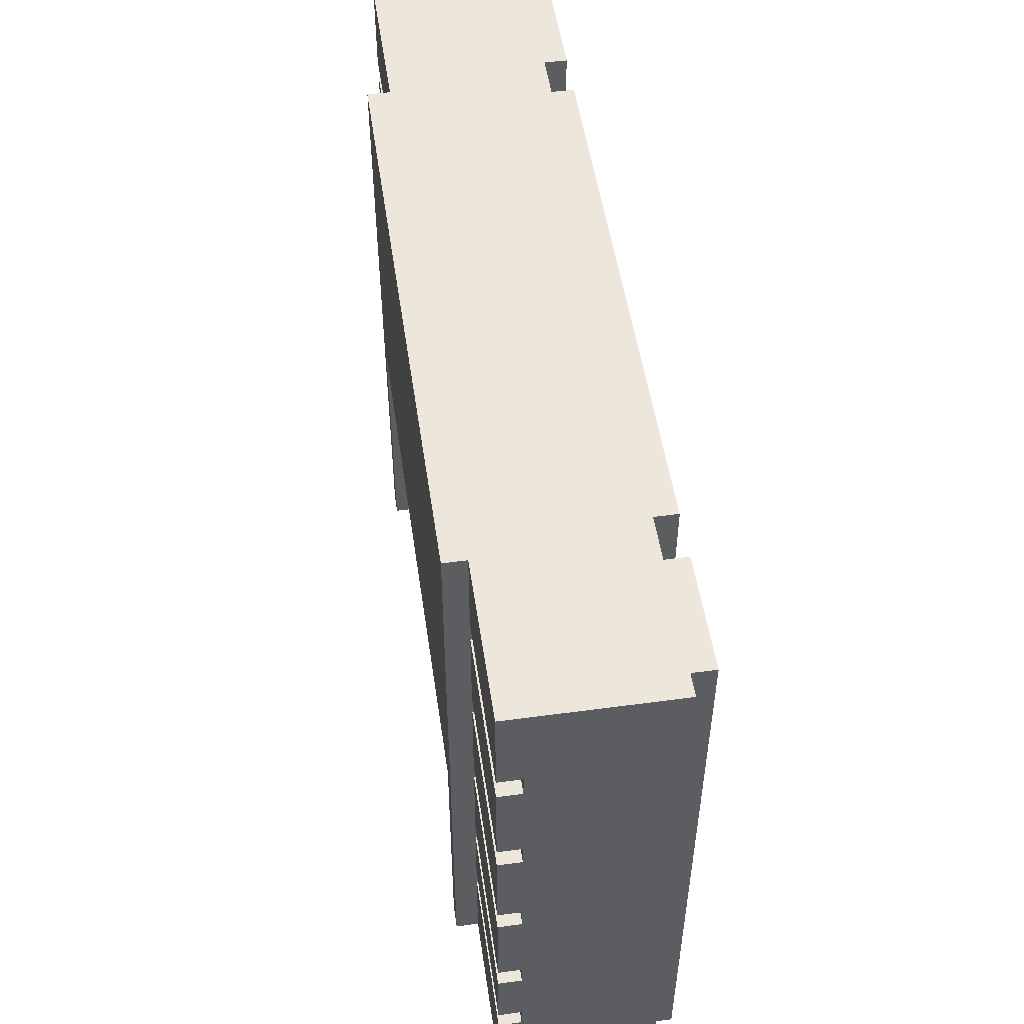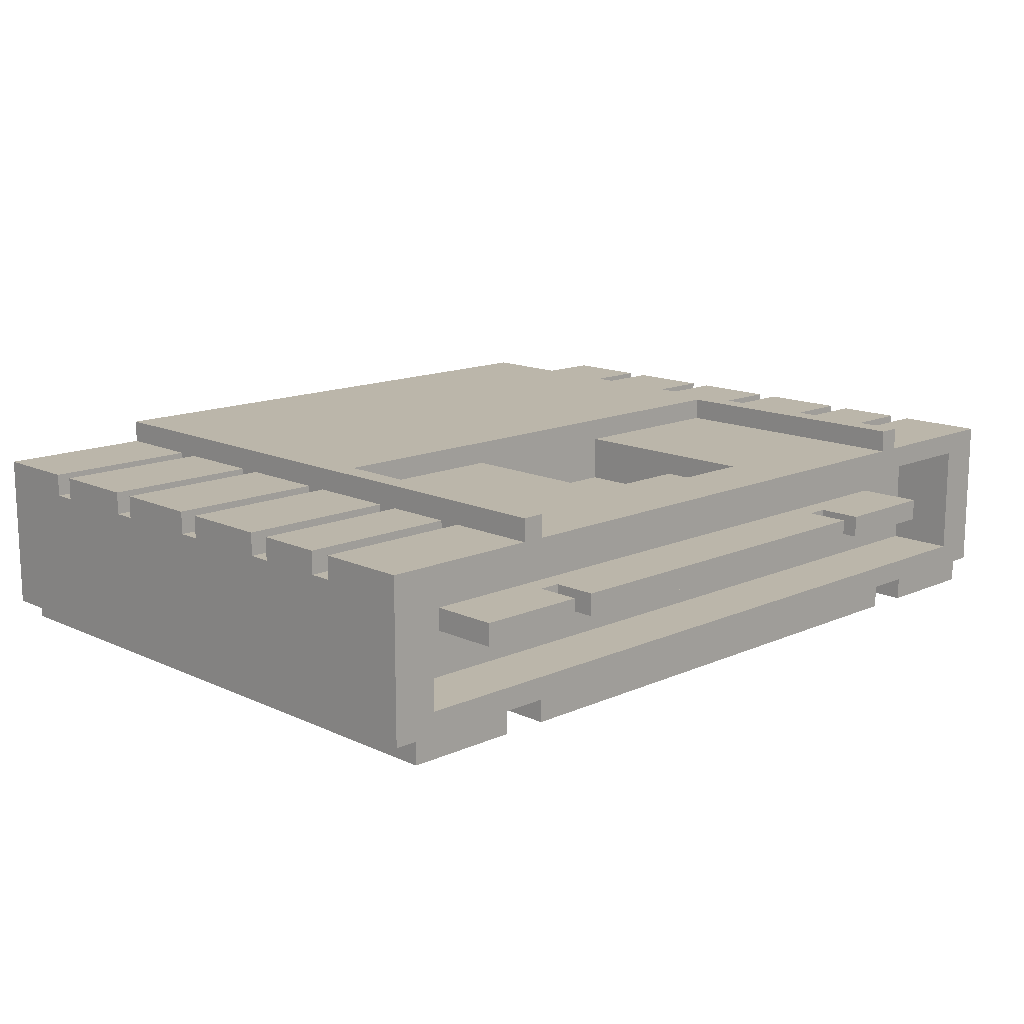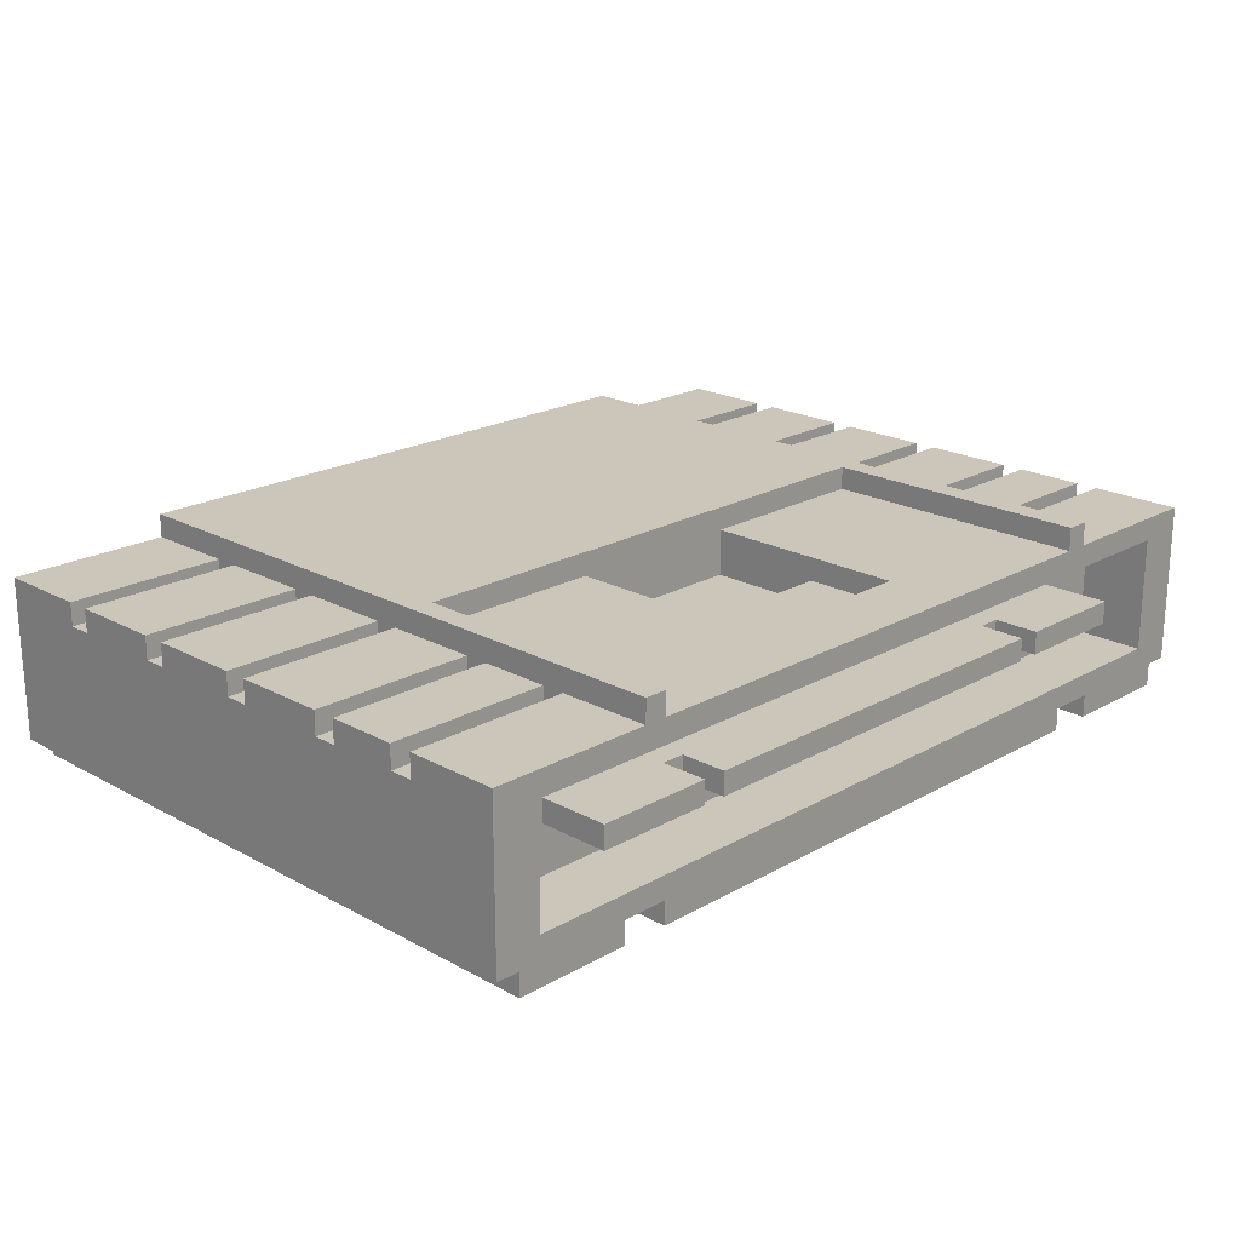
<metadata>
{"format":"obj","ext":"obj","renderer":"f3d","projection":"perspective","resolution":1024,"background":"white","views":[{"elev":51.5,"azim":81.7,"up":"+Y"},{"elev":14.0,"azim":-44.4,"up":"+Z"},{"elev":20.9,"azim":-45.5,"up":"+Z"}]}
</metadata>
<code>
g blank-16bit-cart
v -20 0 3
v -20 0 -4
v -20 4 3
v -20 4 2
v -20 5 3
v -20 5 2
v -20 8 3
v -20 8 2
v -20 9 3
v -20 9 2
v -20 13 3
v -20 13 2
v -20 14 3
v -20 14 2
v -20 18 3
v -20 18 2
v -20 19 3
v -20 19 2
v -20 23 3
v -20 23 2
v -20 24 3
v -20 24 2
v -20 28 3
v -20 28 -4
v -19 0 -4
v -19 0 -5
v -19 28 -4
v -19 28 -5
v -16 3 -4
v -16 3 -5
v -16 5 -4
v -16 5 -5
v -15 0 -0
v -15 0 -1
v -15 3 -0
v -15 3 -1
v -13 0 4
v -13 0 3
v -13 4 3
v -13 4 2
v -13 5 3
v -13 5 2
v -13 8 3
v -13 8 2
v -13 9 3
v -13 9 2
v -13 13 3
v -13 13 2
v -13 14 3
v -13 14 2
v -13 18 3
v -13 18 2
v -13 19 3
v -13 19 2
v -13 23 3
v -13 23 2
v -13 24 3
v -13 24 2
v -13 28 4
v -13 28 3
v -12 0 -4
v -12 0 -5
v -12 28 -4
v -12 28 -5
v -9 0 -0
v -9 0 -1
v -9 2 -0
v -9 2 -1
v 4 3 3
v 4 3 2
v 4 4 2
v 4 7 2
v 4 7 1
v 4 12 3
v 4 12 1
v 10 0 -0
v 10 0 -1
v 10 2 -0
v 10 2 -1
v 12 0 4
v 12 0 3
v 12 12 4
v 12 12 3
v 14 0 -4
v 14 0 -5
v 14 28 -4
v 14 28 -5
v 18 0 2
v 18 0 -3
v 18 3 2
v 18 3 -3
v 18 3 -4
v 18 3 -5
v 18 5 -4
v 18 5 -5
v -18 0 2
v -18 0 -3
v -18 3 2
v -18 3 -3
v -18 3 -4
v -18 3 -5
v -18 5 -4
v -18 5 -5
v -14 0 -4
v -14 0 -5
v -14 28 -4
v -14 28 -5
v -12 0 4
v -12 0 3
v -12 12 4
v -12 12 3
v -10 0 -0
v -10 0 -1
v -10 2 -0
v -10 2 -1
v -4 3 3
v -4 3 2
v -4 4 2
v -4 7 2
v -4 7 1
v -4 12 3
v -4 12 1
v 9 0 -0
v 9 0 -1
v 9 2 -0
v 9 2 -1
v 12 0 -4
v 12 0 -5
v 12 28 -4
v 12 28 -5
v 13 0 4
v 13 0 3
v 13 4 3
v 13 4 2
v 13 5 3
v 13 5 2
v 13 8 3
v 13 8 2
v 13 9 3
v 13 9 2
v 13 13 3
v 13 13 2
v 13 14 3
v 13 14 2
v 13 18 3
v 13 18 2
v 13 19 3
v 13 19 2
v 13 23 3
v 13 23 2
v 13 24 3
v 13 24 2
v 13 28 4
v 13 28 3
v 15 0 -0
v 15 0 -1
v 15 3 -0
v 15 3 -1
v 16 3 -4
v 16 3 -5
v 16 5 -4
v 16 5 -5
v 19 0 -4
v 19 0 -5
v 19 28 -4
v 19 28 -5
v 20 0 3
v 20 0 -4
v 20 4 3
v 20 4 2
v 20 5 3
v 20 5 2
v 20 8 3
v 20 8 2
v 20 9 3
v 20 9 2
v 20 13 3
v 20 13 2
v 20 14 3
v 20 14 2
v 20 18 3
v 20 18 2
v 20 19 3
v 20 19 2
v 20 23 3
v 20 23 2
v 20 24 3
v 20 24 2
v 20 28 3
v 20 28 -4
v -13 0 4
v -13 28 4
v -12 0 4
v -12 12 4
v -12 13 4
v -12 28 4
v 12 0 4
v 12 12 4
v 12 13 4
v 12 28 4
v 13 0 4
v 13 28 4
v -20 0 3
v -20 4 3
v -20 5 3
v -20 8 3
v -20 9 3
v -20 13 3
v -20 14 3
v -20 18 3
v -20 19 3
v -20 23 3
v -20 24 3
v -20 28 3
v -13 0 3
v -13 4 3
v -13 5 3
v -13 8 3
v -13 9 3
v -13 13 3
v -13 14 3
v -13 18 3
v -13 19 3
v -13 23 3
v -13 24 3
v -13 28 3
v -12 0 3
v -12 12 3
v -4 3 3
v -4 12 3
v 4 3 3
v 4 12 3
v 12 0 3
v 12 12 3
v 13 0 3
v 13 4 3
v 13 5 3
v 13 8 3
v 13 9 3
v 13 13 3
v 13 14 3
v 13 18 3
v 13 19 3
v 13 23 3
v 13 24 3
v 13 28 3
v 20 0 3
v 20 4 3
v 20 5 3
v 20 8 3
v 20 9 3
v 20 13 3
v 20 14 3
v 20 18 3
v 20 19 3
v 20 23 3
v 20 24 3
v 20 28 3
v -20 4 2
v -20 5 2
v -20 8 2
v -20 9 2
v -20 13 2
v -20 14 2
v -20 18 2
v -20 19 2
v -20 23 2
v -20 24 2
v -13 4 2
v -13 5 2
v -13 8 2
v -13 9 2
v -13 13 2
v -13 14 2
v -13 18 2
v -13 19 2
v -13 23 2
v -13 24 2
v -4 3 2
v -4 4 2
v -4 7 2
v 4 3 2
v 4 4 2
v 4 7 2
v 13 4 2
v 13 5 2
v 13 8 2
v 13 9 2
v 13 13 2
v 13 14 2
v 13 18 2
v 13 19 2
v 13 23 2
v 13 24 2
v 20 4 2
v 20 5 2
v 20 8 2
v 20 9 2
v 20 13 2
v 20 14 2
v 20 18 2
v 20 19 2
v 20 23 2
v 20 24 2
v -4 7 1
v -4 12 1
v 4 7 1
v 4 12 1
v -15 0 -0
v -15 3 -0
v -14 0 -0
v -14 1 -0
v -11 0 -0
v -11 1 -0
v -10 0 -0
v -10 2 -0
v -9 0 -0
v -9 2 -0
v -8 0 -0
v -8 1 -0
v -6 0 -0
v -6 1 -0
v -5 0 -0
v -5 1 -0
v -3 0 -0
v -3 1 -0
v -2 0 -0
v -2 1 -0
v 0 0 -0
v 0 1 -0
v 1 0 -0
v 1 1 -0
v 3 0 -0
v 3 1 -0
v 4 0 -0
v 4 1 -0
v 6 0 -0
v 6 1 -0
v 7 0 -0
v 7 1 -0
v 8 0 -0
v 8 1 -0
v 9 0 -0
v 9 2 -0
v 10 0 -0
v 10 2 -0
v 11 0 -0
v 11 1 -0
v 14 0 -0
v 14 1 -0
v 15 0 -0
v 15 3 -0
v -18 0 -3
v -18 3 -3
v 18 0 -3
v 18 3 -3
v -18 0 2
v -18 3 2
v 18 0 2
v 18 3 2
v -15 0 -1
v -15 3 -1
v -14 0 -1
v -14 1 -1
v -11 0 -1
v -11 1 -1
v -10 0 -1
v -10 2 -1
v -9 0 -1
v -9 2 -1
v -8 0 -1
v -8 1 -1
v -6 0 -1
v -6 1 -1
v -5 0 -1
v -5 1 -1
v -3 0 -1
v -3 1 -1
v -2 0 -1
v -2 1 -1
v 0 0 -1
v 0 1 -1
v 1 0 -1
v 1 1 -1
v 3 0 -1
v 3 1 -1
v 4 0 -1
v 4 1 -1
v 6 0 -1
v 6 1 -1
v 7 0 -1
v 7 1 -1
v 8 0 -1
v 8 1 -1
v 9 0 -1
v 9 2 -1
v 10 0 -1
v 10 2 -1
v 11 0 -1
v 11 1 -1
v 14 0 -1
v 14 1 -1
v 15 0 -1
v 15 3 -1
v -20 0 -4
v -20 28 -4
v -19 0 -4
v -19 28 -4
v -18 3 -4
v -18 5 -4
v -16 3 -4
v -16 5 -4
v -14 0 -4
v -14 28 -4
v -12 0 -4
v -12 28 -4
v 12 0 -4
v 12 28 -4
v 14 0 -4
v 14 28 -4
v 16 3 -4
v 16 5 -4
v 18 3 -4
v 18 5 -4
v 19 0 -4
v 19 28 -4
v 20 0 -4
v 20 28 -4
v -19 0 -5
v -19 28 -5
v -18 3 -5
v -18 5 -5
v -16 3 -5
v -16 5 -5
v -14 0 -5
v -14 28 -5
v -12 0 -5
v -12 28 -5
v -10 15 -5
v -10 23 -5
v 10 15 -5
v 10 23 -5
v 12 0 -5
v 12 28 -5
v 14 0 -5
v 14 28 -5
v 16 3 -5
v 16 5 -5
v 18 3 -5
v 18 5 -5
v 19 0 -5
v 19 28 -5
v -13 0 4
v -12 0 4
v 12 0 4
v 13 0 4
v -20 0 3
v -13 0 3
v -12 0 3
v 12 0 3
v 13 0 3
v 20 0 3
v -18 0 2
v 18 0 2
v -15 0 -0
v -14 0 -0
v -11 0 -0
v -10 0 -0
v -9 0 -0
v -8 0 -0
v -6 0 -0
v -5 0 -0
v -3 0 -0
v -2 0 -0
v 0 0 -0
v 1 0 -0
v 3 0 -0
v 4 0 -0
v 6 0 -0
v 7 0 -0
v 8 0 -0
v 9 0 -0
v 10 0 -0
v 11 0 -0
v 14 0 -0
v 15 0 -0
v -15 0 -1
v -14 0 -1
v -11 0 -1
v -10 0 -1
v -9 0 -1
v -8 0 -1
v -6 0 -1
v -5 0 -1
v -3 0 -1
v -2 0 -1
v 0 0 -1
v 1 0 -1
v 3 0 -1
v 4 0 -1
v 6 0 -1
v 7 0 -1
v 8 0 -1
v 9 0 -1
v 10 0 -1
v 11 0 -1
v 14 0 -1
v 15 0 -1
v -18 0 -3
v 18 0 -3
v -20 0 -4
v -19 0 -4
v -14 0 -4
v -12 0 -4
v 12 0 -4
v 14 0 -4
v 19 0 -4
v 20 0 -4
v -19 0 -5
v -14 0 -5
v -12 0 -5
v 12 0 -5
v 14 0 -5
v 19 0 -5
v -10 2 -0
v -9 2 -0
v 9 2 -0
v 10 2 -0
v -10 2 -1
v -9 2 -1
v 9 2 -1
v 10 2 -1
v -18 3 2
v 18 3 2
v -15 3 -0
v 15 3 -0
v -15 3 -1
v 15 3 -1
v -18 3 -3
v 18 3 -3
v -20 5 3
v -13 5 3
v 13 5 3
v 20 5 3
v -20 5 2
v -13 5 2
v 13 5 2
v 20 5 2
v -18 5 -4
v -16 5 -4
v 16 5 -4
v 18 5 -4
v -18 5 -5
v -16 5 -5
v 16 5 -5
v 18 5 -5
v -20 9 3
v -13 9 3
v 13 9 3
v 20 9 3
v -20 9 2
v -13 9 2
v 13 9 2
v 20 9 2
v -12 12 4
v 12 12 4
v -12 12 3
v -4 12 3
v 4 12 3
v 12 12 3
v -4 12 1
v 4 12 1
v -20 14 3
v -13 14 3
v 13 14 3
v 20 14 3
v -20 14 2
v -13 14 2
v 13 14 2
v 20 14 2
v -20 19 3
v -13 19 3
v 13 19 3
v 20 19 3
v -20 19 2
v -13 19 2
v 13 19 2
v 20 19 2
v -20 24 3
v -13 24 3
v 13 24 3
v 20 24 3
v -20 24 2
v -13 24 2
v 13 24 2
v 20 24 2
v -4 3 3
v 4 3 3
v -4 3 2
v 4 3 2
v -18 3 -4
v -16 3 -4
v 16 3 -4
v 18 3 -4
v -18 3 -5
v -16 3 -5
v 16 3 -5
v 18 3 -5
v -20 4 3
v -13 4 3
v 13 4 3
v 20 4 3
v -20 4 2
v -13 4 2
v 13 4 2
v 20 4 2
v -4 7 2
v 4 7 2
v -4 7 1
v 4 7 1
v -20 8 3
v -13 8 3
v 13 8 3
v 20 8 3
v -20 8 2
v -13 8 2
v 13 8 2
v 20 8 2
v -20 13 3
v -13 13 3
v 13 13 3
v 20 13 3
v -20 13 2
v -13 13 2
v 13 13 2
v 20 13 2
v -20 18 3
v -13 18 3
v 13 18 3
v 20 18 3
v -20 18 2
v -13 18 2
v 13 18 2
v 20 18 2
v -20 23 3
v -13 23 3
v 13 23 3
v 20 23 3
v -20 23 2
v -13 23 2
v 13 23 2
v 20 23 2
v -13 28 4
v -12 28 4
v 12 28 4
v 13 28 4
v -20 28 3
v -13 28 3
v 13 28 3
v 20 28 3
v -12 28 -3
v 12 28 -3
v -20 28 -4
v -19 28 -4
v -14 28 -4
v -12 28 -4
v 12 28 -4
v 14 28 -4
v 19 28 -4
v 20 28 -4
v -19 28 -5
v -14 28 -5
v -12 28 -5
v 12 28 -5
v 14 28 -5
v 19 28 -5
f 3 2 1
f 4 2 3
f 6 2 4
f 7 6 5
f 8 2 6
f 8 6 7
f 10 2 8
f 11 10 9
f 12 2 10
f 12 10 11
f 14 2 12
f 15 14 13
f 16 2 14
f 16 14 15
f 18 2 16
f 19 18 17
f 20 2 18
f 20 18 19
f 22 2 20
f 23 22 21
f 24 2 22
f 24 22 23
f 27 26 25
f 28 26 27
f 31 30 29
f 32 30 31
f 35 34 33
f 36 34 35
f 39 38 37
f 41 39 37
f 41 40 39
f 42 40 41
f 43 41 37
f 45 43 37
f 45 44 43
f 46 44 45
f 47 45 37
f 49 47 37
f 49 48 47
f 50 48 49
f 51 49 37
f 53 51 37
f 53 52 51
f 54 52 53
f 55 53 37
f 57 55 37
f 57 56 55
f 58 56 57
f 59 57 37
f 60 57 59
f 63 62 61
f 64 62 63
f 67 66 65
f 68 66 67
f 71 70 69
f 72 71 69
f 74 72 69
f 74 73 72
f 75 73 74
f 78 77 76
f 79 77 78
f 82 81 80
f 83 81 82
f 86 85 84
f 87 85 86
f 90 89 88
f 91 89 90
f 94 93 92
f 95 93 94
f 96 97 98
f 98 97 99
f 100 101 102
f 102 101 103
f 104 105 106
f 106 105 107
f 108 109 110
f 110 109 111
f 112 113 114
f 114 113 115
f 116 117 118
f 116 118 119
f 116 119 121
f 119 120 121
f 121 120 122
f 123 124 125
f 125 124 126
f 127 128 129
f 129 128 130
f 131 132 133
f 131 133 135
f 133 134 135
f 135 134 136
f 131 135 137
f 131 137 139
f 137 138 139
f 139 138 140
f 131 139 141
f 131 141 143
f 141 142 143
f 143 142 144
f 131 143 145
f 131 145 147
f 145 146 147
f 147 146 148
f 131 147 149
f 131 149 151
f 149 150 151
f 151 150 152
f 131 151 153
f 153 151 154
f 155 156 157
f 157 156 158
f 159 160 161
f 161 160 162
f 163 164 165
f 165 164 166
f 167 168 169
f 169 168 170
f 170 168 172
f 171 172 173
f 172 168 174
f 173 172 174
f 174 168 176
f 175 176 177
f 176 168 178
f 177 176 178
f 178 168 180
f 179 180 181
f 180 168 182
f 181 180 182
f 182 168 184
f 183 184 185
f 184 168 186
f 185 184 186
f 186 168 188
f 187 188 189
f 188 168 190
f 189 188 190
f 193 192 191
f 194 192 193
f 195 192 194
f 196 192 195
f 198 195 194
f 199 196 195
f 199 195 198
f 200 196 199
f 201 198 197
f 201 199 198
f 201 200 199
f 202 200 201
f 215 204 203
f 216 204 215
f 217 206 205
f 218 206 217
f 219 208 207
f 220 208 219
f 221 210 209
f 222 210 221
f 223 212 211
f 224 212 223
f 225 214 213
f 226 214 225
f 229 228 227
f 230 228 229
f 231 229 227
f 233 231 227
f 233 232 231
f 234 232 233
f 247 236 235
f 248 236 247
f 249 238 237
f 250 238 249
f 251 240 239
f 252 240 251
f 253 242 241
f 254 242 253
f 255 244 243
f 256 244 255
f 257 246 245
f 258 246 257
f 269 260 259
f 270 260 269
f 271 262 261
f 272 262 271
f 273 264 263
f 274 264 273
f 275 266 265
f 276 266 275
f 277 268 267
f 278 268 277
f 282 280 279
f 283 281 280
f 283 280 282
f 284 281 283
f 295 286 285
f 296 286 295
f 297 288 287
f 298 288 297
f 299 290 289
f 300 290 299
f 301 292 291
f 302 292 301
f 303 294 293
f 304 294 303
f 307 306 305
f 308 306 307
f 311 310 309
f 312 310 311
f 313 312 311
f 314 310 312
f 314 312 313
f 315 314 313
f 316 310 314
f 316 314 315
f 318 310 316
f 319 318 317
f 320 318 319
f 321 320 319
f 322 318 320
f 322 320 321
f 323 322 321
f 324 318 322
f 324 322 323
f 325 324 323
f 326 318 324
f 326 324 325
f 327 326 325
f 328 318 326
f 328 326 327
f 329 328 327
f 330 318 328
f 330 328 329
f 331 330 329
f 332 318 330
f 332 330 331
f 333 332 331
f 334 318 332
f 334 332 333
f 335 334 333
f 336 318 334
f 336 334 335
f 337 336 335
f 338 318 336
f 338 336 337
f 339 338 337
f 340 318 338
f 340 338 339
f 341 340 339
f 342 318 340
f 342 340 341
f 343 342 341
f 344 310 318
f 344 342 343
f 344 318 342
f 346 310 344
f 347 346 345
f 348 346 347
f 349 348 347
f 350 346 348
f 350 348 349
f 351 350 349
f 352 310 346
f 352 350 351
f 352 346 350
f 355 354 353
f 356 354 355
f 357 358 359
f 359 358 360
f 361 362 363
f 363 362 364
f 363 364 365
f 364 362 366
f 365 364 366
f 365 366 367
f 366 362 368
f 367 366 368
f 368 362 370
f 369 370 371
f 371 370 372
f 371 372 373
f 372 370 374
f 373 372 374
f 373 374 375
f 374 370 376
f 375 374 376
f 375 376 377
f 376 370 378
f 377 376 378
f 377 378 379
f 378 370 380
f 379 378 380
f 379 380 381
f 380 370 382
f 381 380 382
f 381 382 383
f 382 370 384
f 383 382 384
f 383 384 385
f 384 370 386
f 385 384 386
f 385 386 387
f 386 370 388
f 387 386 388
f 387 388 389
f 388 370 390
f 389 388 390
f 389 390 391
f 390 370 392
f 391 390 392
f 391 392 393
f 392 370 394
f 393 392 394
f 393 394 395
f 370 362 396
f 395 394 396
f 394 370 396
f 396 362 398
f 397 398 399
f 399 398 400
f 399 400 401
f 400 398 402
f 401 400 402
f 401 402 403
f 398 362 404
f 403 402 404
f 402 398 404
f 405 406 407
f 407 406 408
f 409 410 411
f 411 410 412
f 413 414 415
f 415 414 416
f 417 418 419
f 419 418 420
f 421 422 423
f 423 422 424
f 425 426 427
f 427 426 428
f 429 430 431
f 431 430 432
f 429 431 433
f 432 430 434
f 429 433 435
f 433 434 435
f 434 430 436
f 435 434 436
f 437 438 439
f 439 438 440
f 437 439 441
f 439 440 441
f 440 438 442
f 441 440 442
f 437 441 443
f 441 442 443
f 442 438 444
f 443 442 444
f 445 446 447
f 447 446 448
f 445 447 449
f 448 446 450
f 445 449 451
f 449 450 451
f 450 446 452
f 451 450 452
f 458 454 453
f 459 454 458
f 460 456 455
f 461 456 460
f 463 459 458
f 463 462 461
f 463 461 460
f 463 460 459
f 463 458 457
f 464 462 463
f 487 466 465
f 488 467 466
f 488 466 487
f 489 468 467
f 489 467 488
f 490 468 489
f 491 470 469
f 492 471 470
f 492 470 491
f 493 472 471
f 493 471 492
f 494 473 472
f 494 472 493
f 495 474 473
f 495 473 494
f 496 475 474
f 496 474 495
f 497 476 475
f 497 475 496
f 498 477 476
f 498 476 497
f 499 478 477
f 499 477 498
f 500 479 478
f 500 478 499
f 501 480 479
f 501 479 500
f 502 481 480
f 502 480 501
f 503 482 481
f 503 481 502
f 504 482 503
f 505 484 483
f 506 485 484
f 506 484 505
f 507 486 485
f 507 485 506
f 508 486 507
f 509 463 457
f 510 462 464
f 511 509 457
f 511 510 509
f 512 510 511
f 513 510 512
f 514 510 513
f 515 510 514
f 516 510 515
f 517 462 510
f 517 510 516
f 518 462 517
f 519 513 512
f 520 513 519
f 521 515 514
f 522 515 521
f 523 517 516
f 524 517 523
f 529 526 525
f 530 526 529
f 531 528 527
f 532 528 531
f 535 534 533
f 536 534 535
f 537 535 533
f 538 534 536
f 539 537 533
f 539 538 537
f 540 534 538
f 540 538 539
f 545 542 541
f 546 542 545
f 547 544 543
f 548 544 547
f 553 550 549
f 554 550 553
f 555 552 551
f 556 552 555
f 561 558 557
f 562 558 561
f 563 560 559
f 564 560 563
f 567 566 565
f 568 566 567
f 569 566 568
f 570 566 569
f 571 569 568
f 572 569 571
f 577 574 573
f 578 574 577
f 579 576 575
f 580 576 579
f 585 582 581
f 586 582 585
f 587 584 583
f 588 584 587
f 593 590 589
f 594 590 593
f 595 592 591
f 596 592 595
f 597 598 599
f 599 598 600
f 601 602 605
f 605 602 606
f 603 604 607
f 607 604 608
f 609 610 613
f 613 610 614
f 611 612 615
f 615 612 616
f 617 618 619
f 619 618 620
f 621 622 625
f 625 622 626
f 623 624 627
f 627 624 628
f 629 630 633
f 633 630 634
f 631 632 635
f 635 632 636
f 637 638 641
f 641 638 642
f 639 640 643
f 643 640 644
f 645 646 649
f 649 646 650
f 647 648 651
f 651 648 652
f 653 654 658
f 655 656 659
f 657 658 661
f 654 655 661
f 658 654 661
f 659 660 662
f 661 655 662
f 655 659 662
f 657 661 663
f 661 662 663
f 663 662 664
f 664 662 665
f 665 662 666
f 662 660 667
f 666 662 667
f 667 660 668
f 668 660 669
f 669 660 670
f 664 665 671
f 671 665 672
f 666 667 673
f 673 667 674
f 668 669 675
f 675 669 676

</code>
